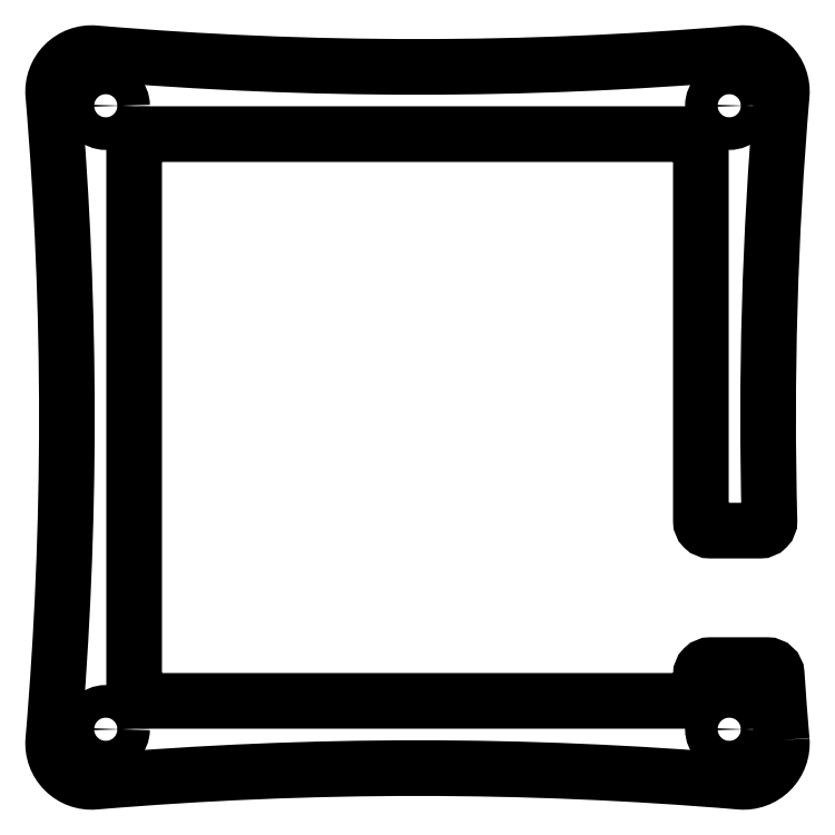
<metadata>
{"format":"dxf","ext":"dxf","renderer":"ezdxf+matplotlib","layout":"modelspace","background":"white","min_lineweight":24,"dpi":150}
</metadata>
<code>
0
SECTION
2
ENTITIES
0
LWPOLYLINE
8
0
90
24
70
1
43
0
10
71.25
20
-19.18
42
-0.004326
10
70.73
20
-12.3
42
0.3947
10
69.73
20
-11.37
10
63.83
20
-11.37
42
0.4142
10
62.83
20
-12.37
10
62.83
20
-14.09
42
-0.4142
10
61.83
20
-15.09
10
4.833
20
-15.09
42
-0.4142
10
3.833
20
-14.09
10
3.833
20
42.91
42
-0.4142
10
4.833
20
43.91
10
61.83
20
43.91
42
-0.4142
10
62.83
20
42.91
10
62.83
20
3.634
42
0.4142
10
63.83
20
2.634
10
68.98
20
2.634
42
0.4221
10
69.98
20
3.661
42
-0.02782
10
71.25
20
48
42
0.4645
10
66.93
20
52.33
42
-0.04217
10
-0.2612
20
52.33
42
0.4645
10
-4.584
20
48
42
-0.04217
10
-4.584
20
-19.18
42
0.4645
10
-0.2612
20
-23.51
42
-0.04217
10
66.93
20
-23.51
42
0.4645
0
CIRCLE
8
0
10
0.8798
20
46.86
30
0
40
1.7
210
0
220
0
230
1
0
CIRCLE
8
0
10
65.79
20
46.86
30
0
40
1.7
210
0
220
0
230
1
0
CIRCLE
8
0
10
0.8798
20
-18.04
30
0
40
1.7
210
0
220
0
230
1
0
CIRCLE
8
0
10
65.79
20
-18.04
30
0
40
1.7
210
0
220
0
230
1
0
ENDSEC
0
EOF

</code>
